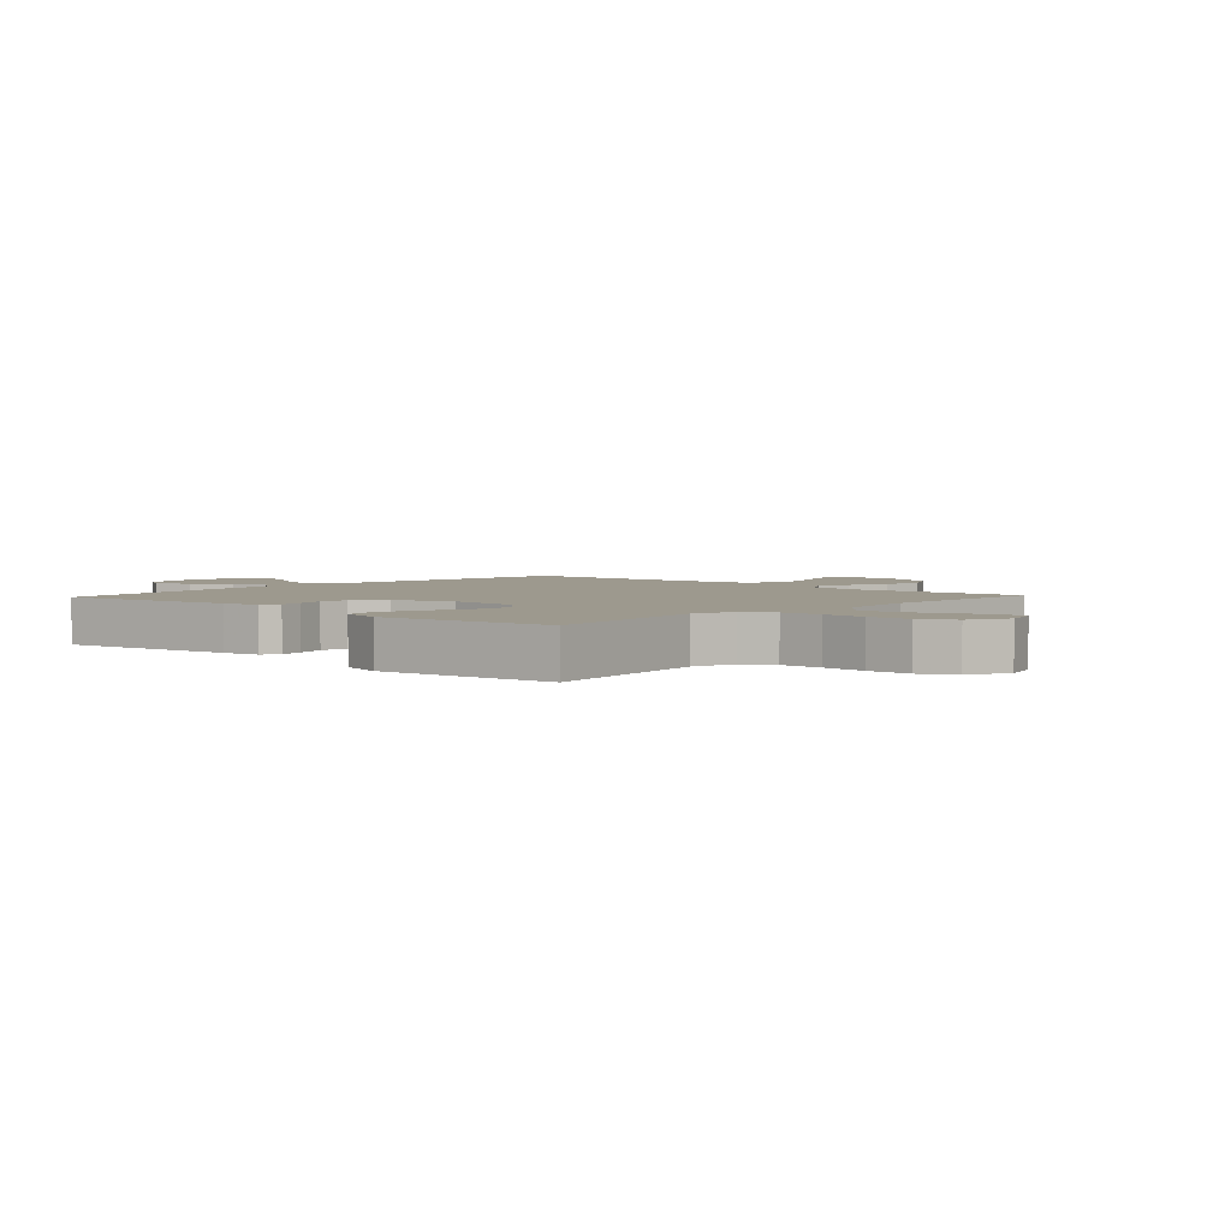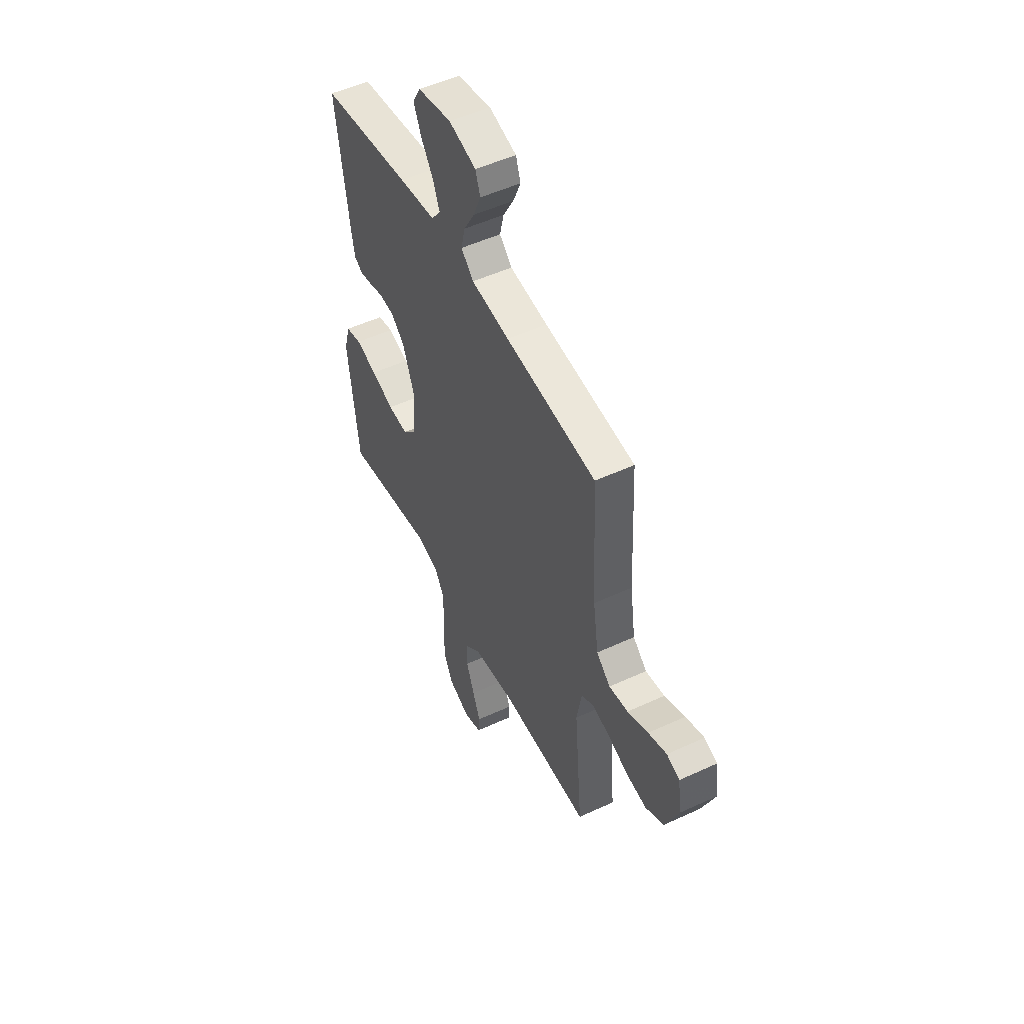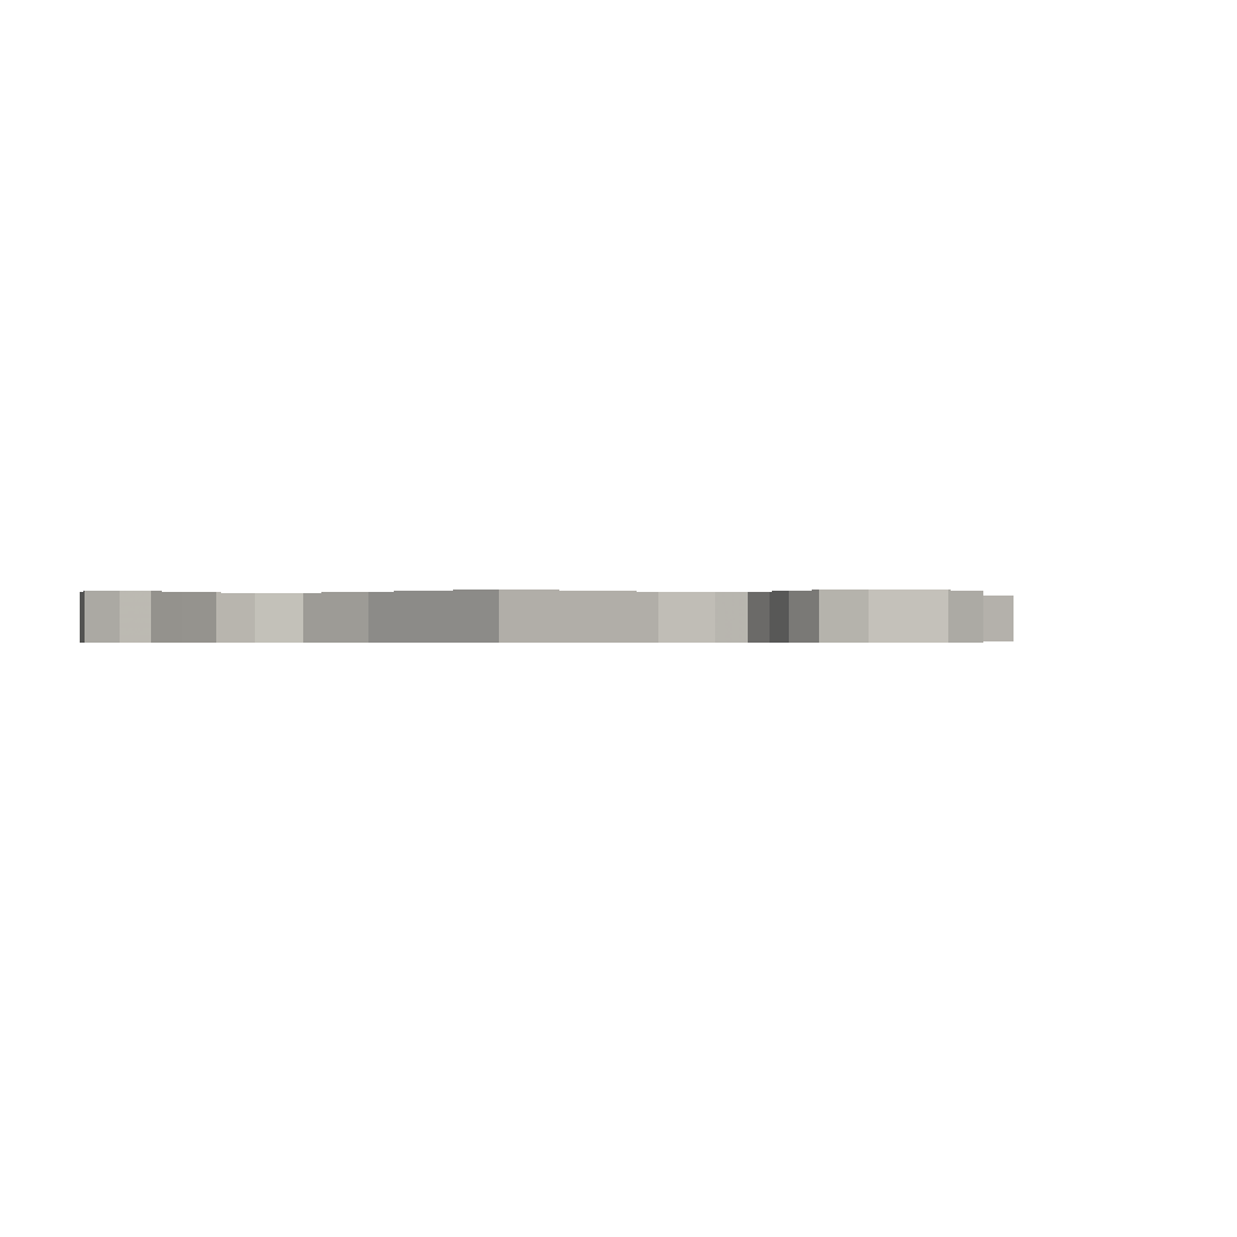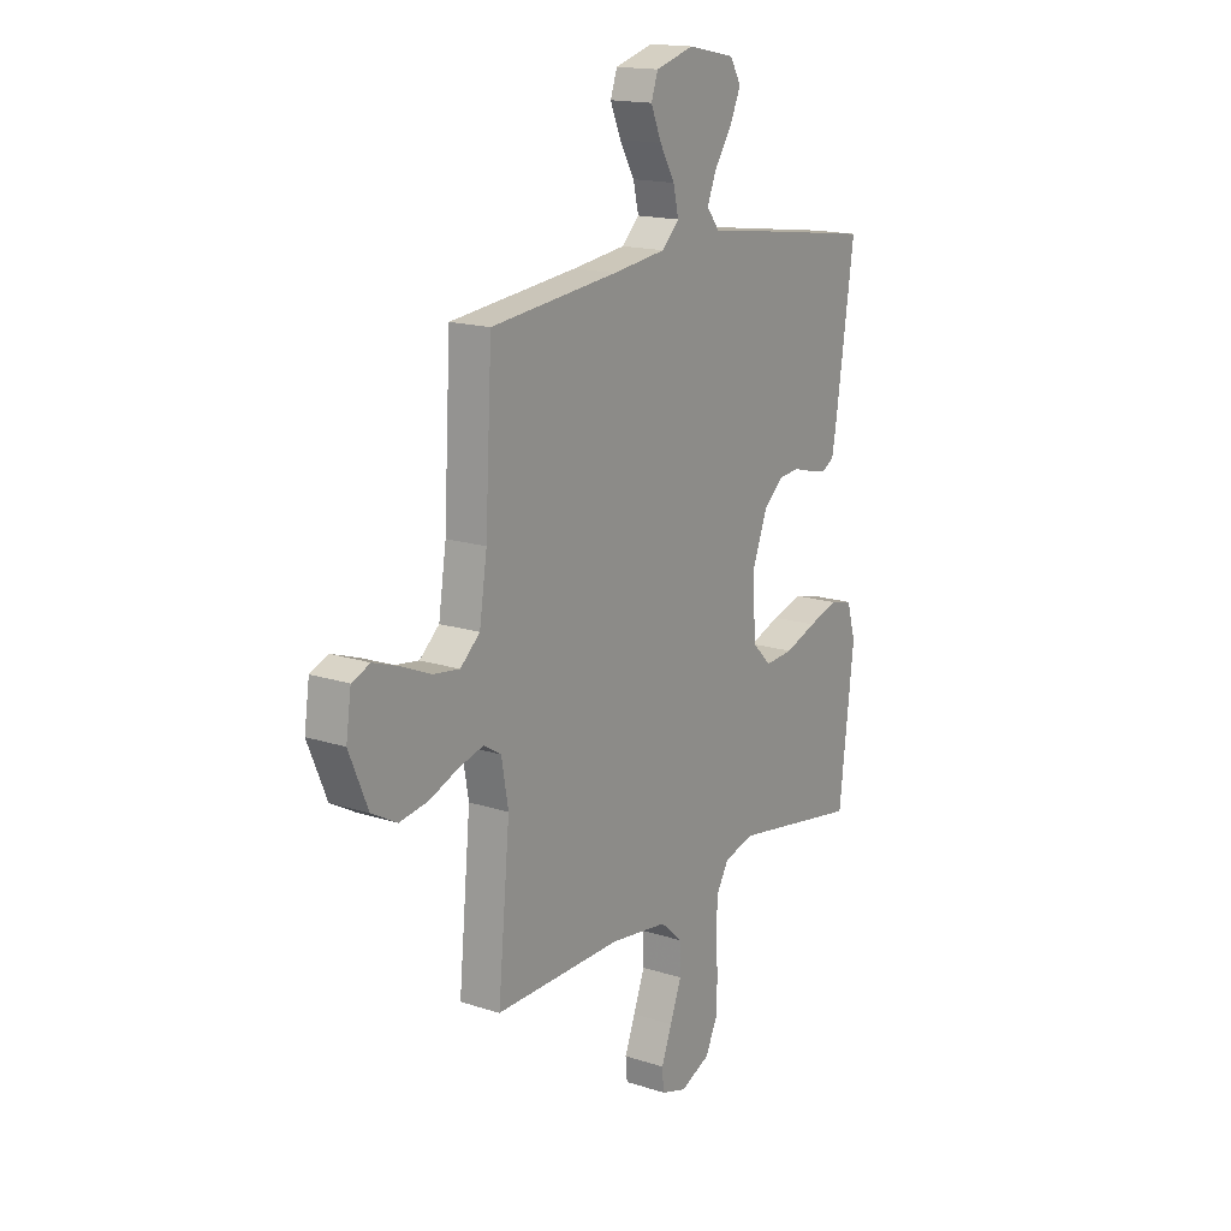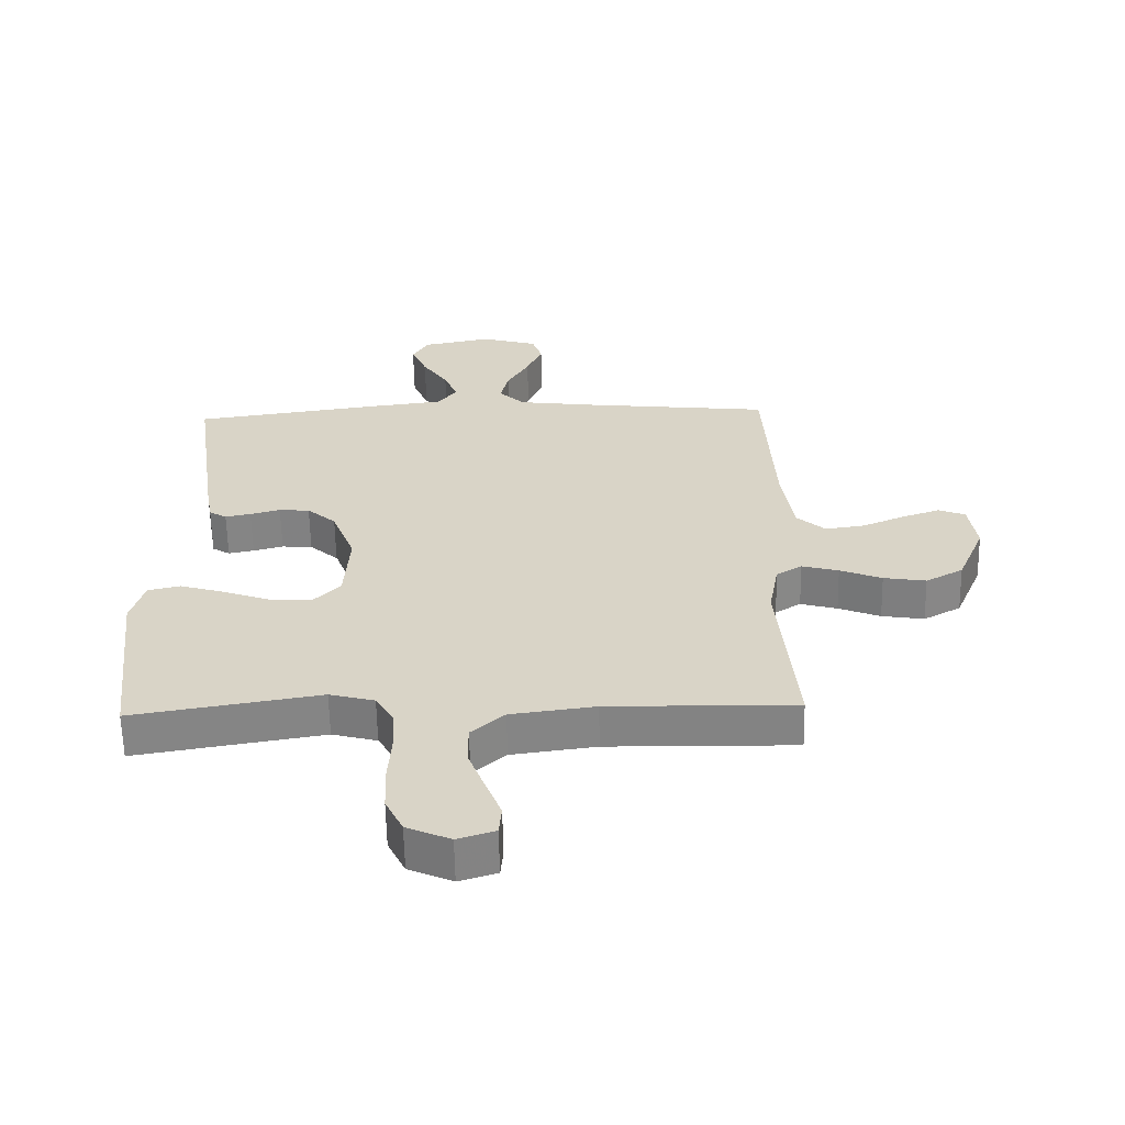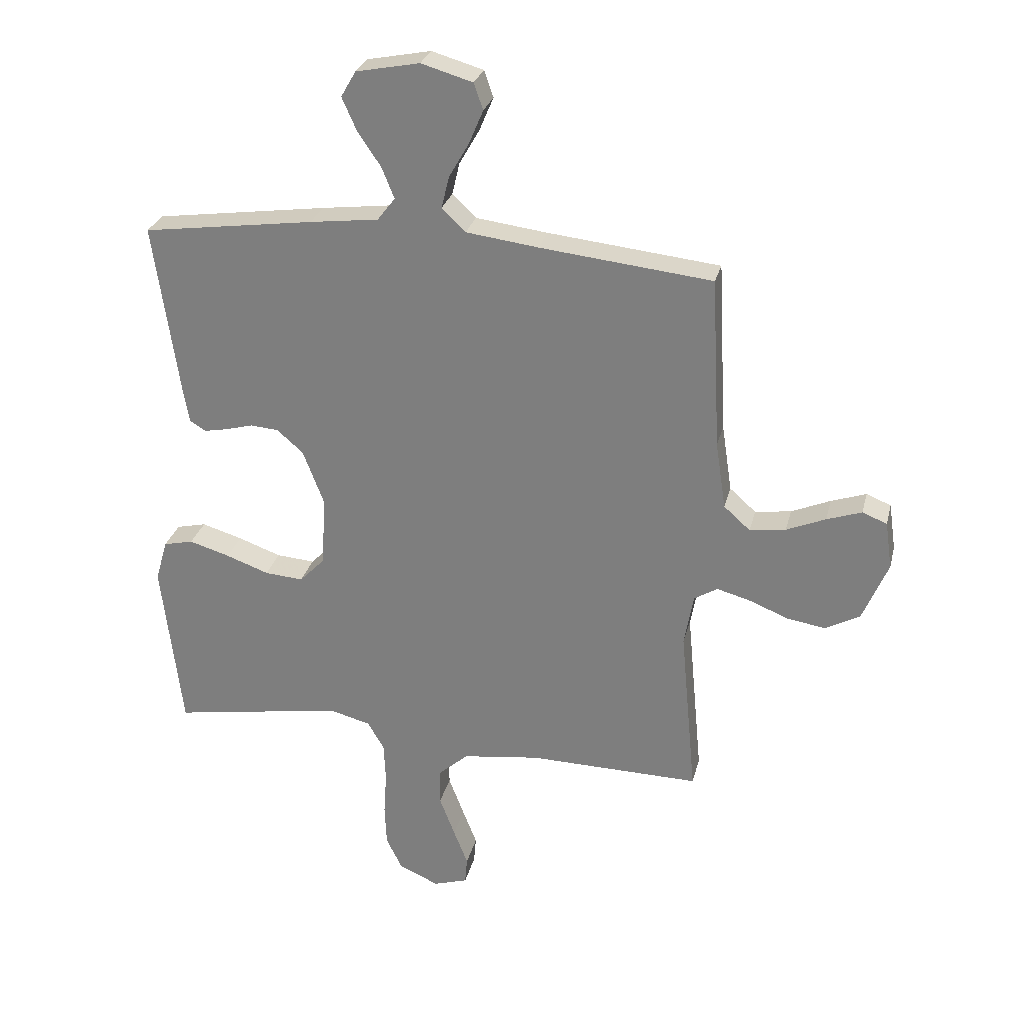
<metadata>
{"format":"obj","ext":"obj","renderer":"f3d","projection":"perspective","resolution":1024,"background":"white","views":[{"elev":3.3,"azim":132.8,"up":"+Y"},{"elev":51.5,"azim":-116.7,"up":"+Z"},{"elev":-0.3,"azim":-130.4,"up":"+Y"},{"elev":16.4,"azim":-56.3,"up":"+Z"},{"elev":-61.1,"azim":-178.9,"up":"+Z"},{"elev":28.0,"azim":-166.5,"up":"+Z"}]}
</metadata>
<code>
v 0.5 0.07 -0.5
v 0.2 0.07 -0.45
v 0.128 0.07 -0.469
v 0.099 0.07 -0.519
v 0.096 0.07 -0.588
v 0.101 0.07 -0.664
v 0.098 0.07 -0.737
v 0.07 0.07 -0.794
v 0 0.07 -0.825
v -0.06 0.07 -0.806
v -0.064 0.07 -0.759
v -0.039 0.07 -0.695
v -0.012 0.07 -0.624
v -0.012 0.07 -0.56
v -0.065 0.07 -0.513
v -0.2 0.07 -0.495
v -0.5 0.07 -0.5
v -0.472 0.07 -0.2
v -0.488 0.07 -0.109
v -0.529 0.07 -0.084
v -0.588 0.07 -0.1
v -0.655 0.07 -0.127
v -0.723 0.07 -0.138
v -0.783 0.07 -0.105
v -0.827 0.07 0
v -0.815 0.07 0.083
v -0.772 0.07 0.1
v -0.711 0.07 0.079
v -0.643 0.07 0.05
v -0.58 0.07 0.041
v -0.534 0.07 0.082
v -0.516 0.07 0.2
v -0.5 0.07 0.5
v -0.2 0.07 0.532
v -0.074 0.07 0.548
v -0.033 0.07 0.588
v -0.046 0.07 0.643
v -0.081 0.07 0.704
v -0.106 0.07 0.763
v -0.09 0.07 0.809
v 0 0.07 0.835
v 0.111 0.07 0.813
v 0.137 0.07 0.768
v 0.112 0.07 0.712
v 0.071 0.07 0.651
v 0.049 0.07 0.597
v 0.08 0.07 0.557
v 0.2 0.07 0.542
v 0.5 0.07 0.5
v 0.457 0.07 0.2
v 0.446 0.07 0.137
v 0.418 0.07 0.12
v 0.377 0.07 0.128
v 0.329 0.07 0.141
v 0.28 0.07 0.137
v 0.234 0.07 0.097
v 0.197 0.07 0
v 0.205 0.07 -0.123
v 0.249 0.07 -0.168
v 0.316 0.07 -0.163
v 0.391 0.07 -0.136
v 0.462 0.07 -0.115
v 0.514 0.07 -0.127
v 0.535 0.07 -0.2
v 0.5 0 -0.5
v 0.2 0 -0.45
v 0.128 0 -0.469
v 0.099 0 -0.519
v 0.096 0 -0.588
v 0.101 0 -0.664
v 0.098 0 -0.737
v 0.07 0 -0.794
v 0 0 -0.825
v -0.06 0 -0.806
v -0.064 0 -0.759
v -0.039 0 -0.695
v -0.012 0 -0.624
v -0.012 0 -0.56
v -0.065 0 -0.513
v -0.2 0 -0.495
v -0.5 0 -0.5
v -0.472 0 -0.2
v -0.488 0 -0.109
v -0.529 0 -0.084
v -0.588 0 -0.1
v -0.655 0 -0.127
v -0.723 0 -0.138
v -0.783 0 -0.105
v -0.827 0 0
v -0.815 0 0.083
v -0.772 0 0.1
v -0.711 0 0.079
v -0.643 0 0.05
v -0.58 0 0.041
v -0.534 0 0.082
v -0.516 0 0.2
v -0.5 0 0.5
v -0.2 0 0.532
v -0.074 0 0.548
v -0.033 0 0.588
v -0.046 0 0.643
v -0.081 0 0.704
v -0.106 0 0.763
v -0.09 0 0.809
v 0 0 0.835
v 0.111 0 0.813
v 0.137 0 0.768
v 0.112 0 0.712
v 0.071 0 0.651
v 0.049 0 0.597
v 0.08 0 0.557
v 0.2 0 0.542
v 0.5 0 0.5
v 0.457 0 0.2
v 0.446 0 0.137
v 0.418 0 0.12
v 0.377 0 0.128
v 0.329 0 0.141
v 0.28 0 0.137
v 0.234 0 0.097
v 0.197 0 0
v 0.205 0 -0.123
v 0.249 0 -0.168
v 0.316 0 -0.163
v 0.391 0 -0.136
v 0.462 0 -0.115
v 0.514 0 -0.127
v 0.535 0 -0.2
f 63 64 1 2
f 60 61 62 63
f 60 63 2 3
f 59 60 3
f 58 59 3 4
f 57 58 4
f 51 52 53 54
f 49 50 51 54
f 47 48 49 54
f 46 47 54 55
f 42 43 44 45
f 42 45 46
f 41 42 46
f 40 41 46
f 37 38 39 40
f 37 40 46 55
f 32 33 34
f 31 32 34 35
f 26 27 28 29
f 24 25 26 29
f 24 29 30
f 21 22 23 24
f 20 21 24 30
f 19 20 30 31
f 16 17 18
f 15 16 18 19
f 14 15 19 31
f 9 10 11 12
f 9 12 13
f 8 9 13 14
f 5 6 7 8
f 4 5 8 14
f 36 37 55 56
f 36 56 57
f 31 35 36 57
f 4 14 31 57
f 66 65 128 127
f 127 126 125 124
f 67 66 127 124
f 67 124 123
f 68 67 123 122
f 68 122 121
f 118 117 116 115
f 118 115 114 113
f 118 113 112 111
f 119 118 111 110
f 109 108 107 106
f 110 109 106
f 110 106 105
f 110 105 104
f 104 103 102 101
f 119 110 104 101
f 98 97 96
f 99 98 96 95
f 93 92 91 90
f 93 90 89 88
f 94 93 88
f 88 87 86 85
f 94 88 85 84
f 95 94 84 83
f 82 81 80
f 83 82 80 79
f 95 83 79 78
f 76 75 74 73
f 77 76 73
f 78 77 73 72
f 72 71 70 69
f 78 72 69 68
f 120 119 101 100
f 121 120 100
f 121 100 99 95
f 121 95 78 68
f 1 65 66 2
f 2 66 67 3
f 3 67 68 4
f 4 68 69 5
f 5 69 70 6
f 6 70 71 7
f 7 71 72 8
f 8 72 73 9
f 9 73 74 10
f 10 74 75 11
f 11 75 76 12
f 12 76 77 13
f 13 77 78 14
f 14 78 79 15
f 15 79 80 16
f 16 80 81 17
f 17 81 82 18
f 18 82 83 19
f 19 83 84 20
f 20 84 85 21
f 21 85 86 22
f 22 86 87 23
f 23 87 88 24
f 24 88 89 25
f 25 89 90 26
f 26 90 91 27
f 27 91 92 28
f 28 92 93 29
f 29 93 94 30
f 30 94 95 31
f 31 95 96 32
f 32 96 97 33
f 33 97 98 34
f 34 98 99 35
f 35 99 100 36
f 36 100 101 37
f 37 101 102 38
f 38 102 103 39
f 39 103 104 40
f 40 104 105 41
f 41 105 106 42
f 42 106 107 43
f 43 107 108 44
f 44 108 109 45
f 45 109 110 46
f 46 110 111 47
f 47 111 112 48
f 48 112 113 49
f 49 113 114 50
f 50 114 115 51
f 51 115 116 52
f 52 116 117 53
f 53 117 118 54
f 54 118 119 55
f 55 119 120 56
f 56 120 121 57
f 57 121 122 58
f 58 122 123 59
f 59 123 124 60
f 60 124 125 61
f 61 125 126 62
f 62 126 127 63
f 63 127 128 64
f 64 128 65 1

</code>
